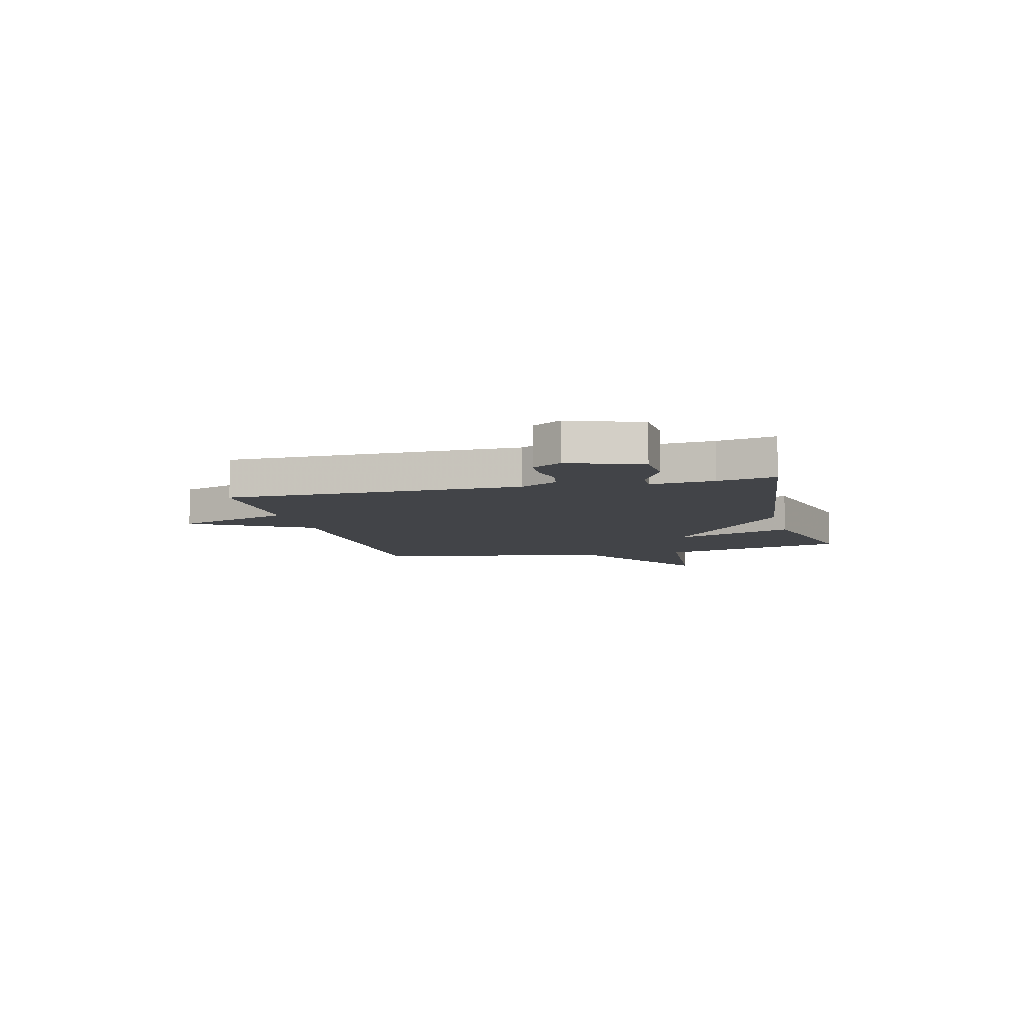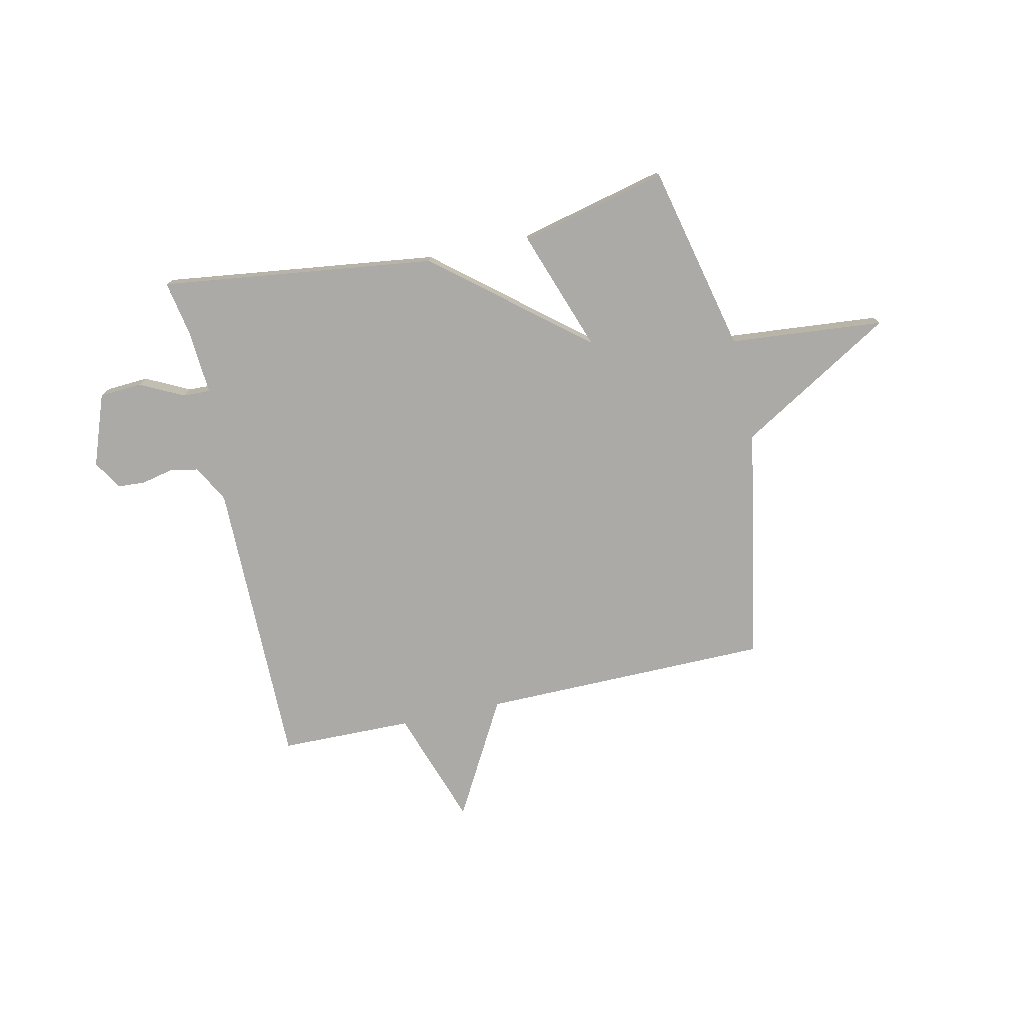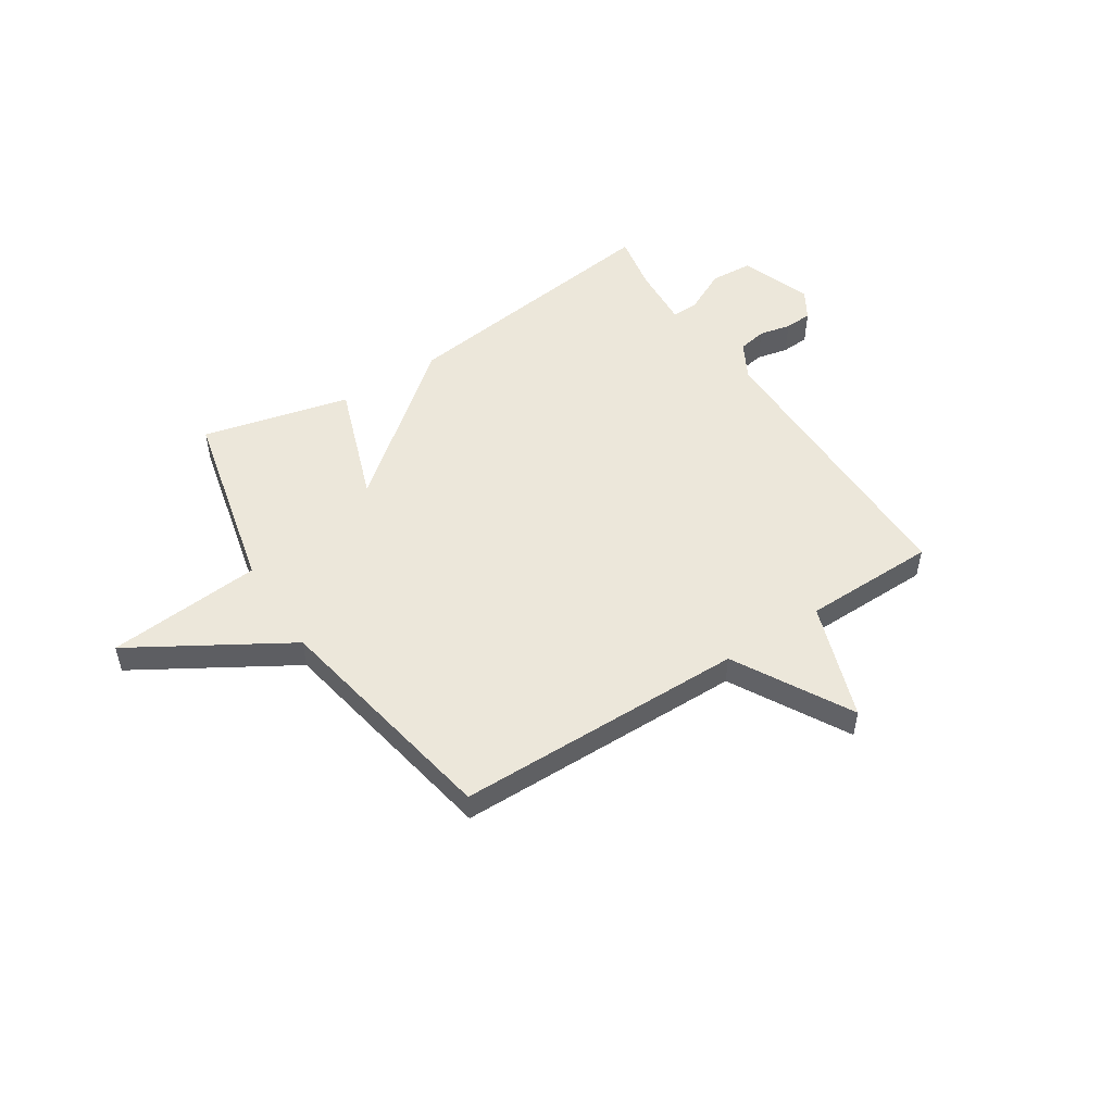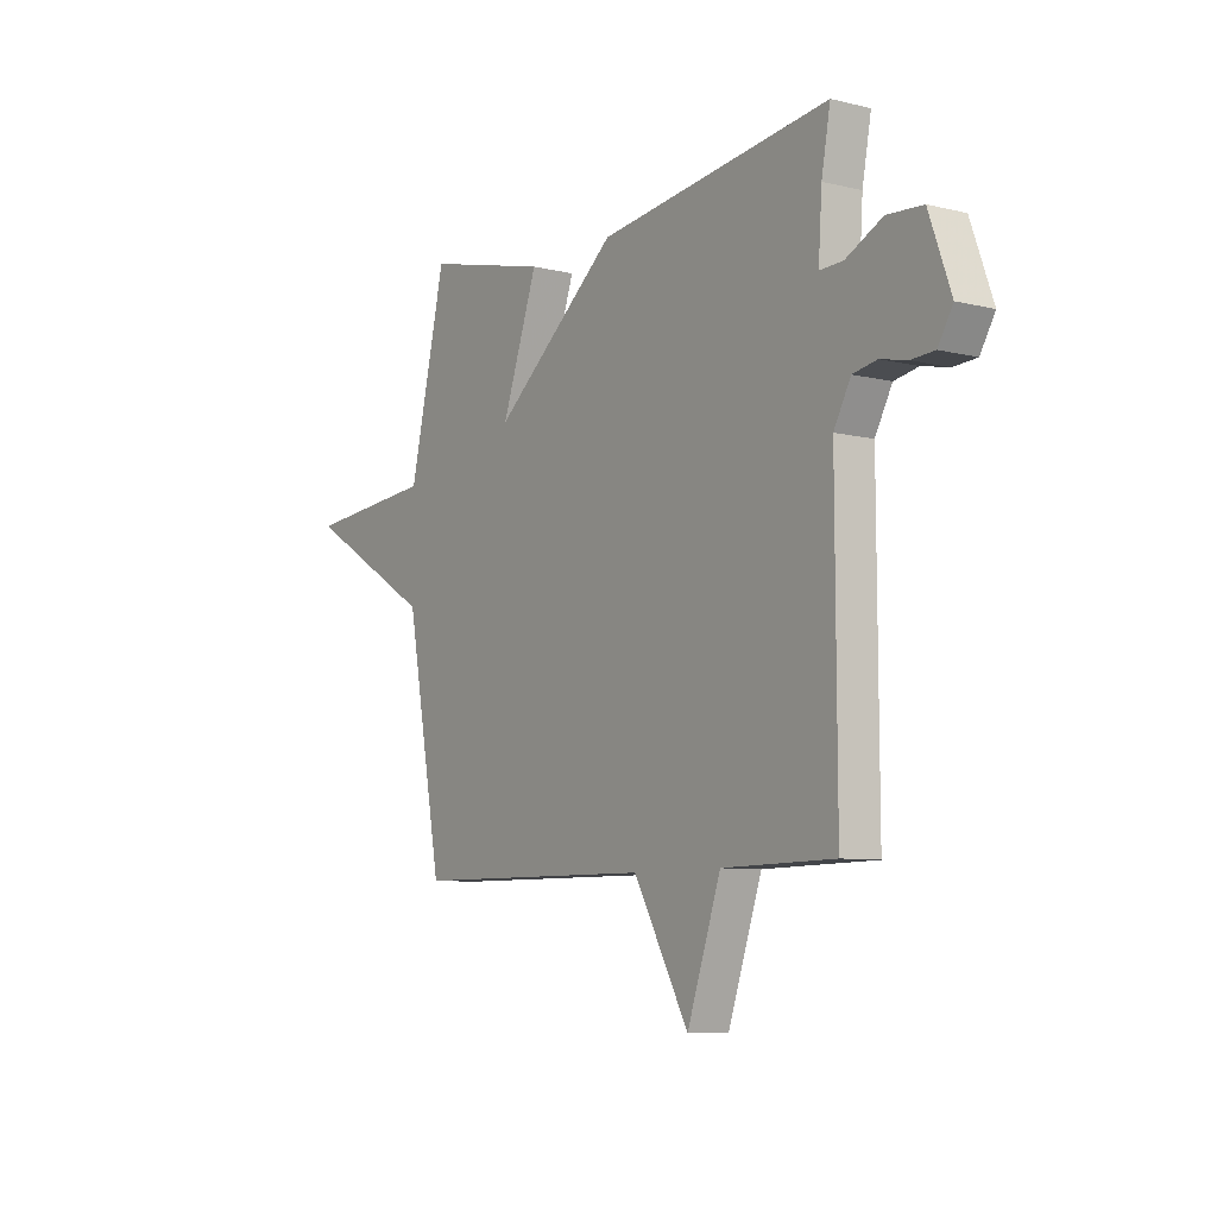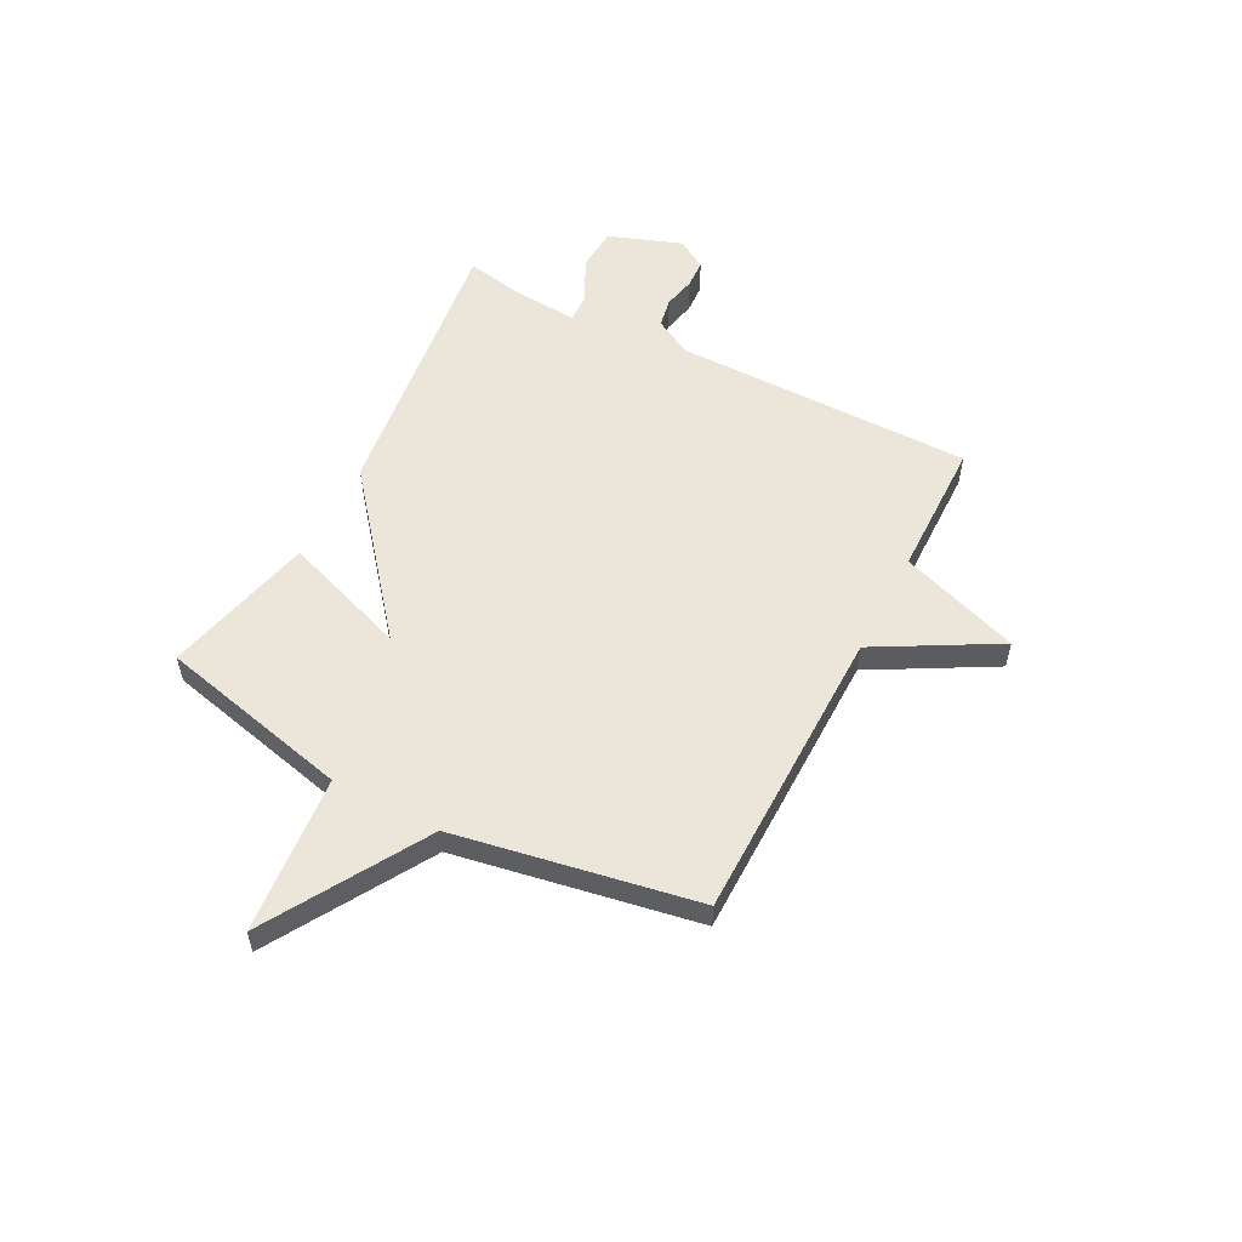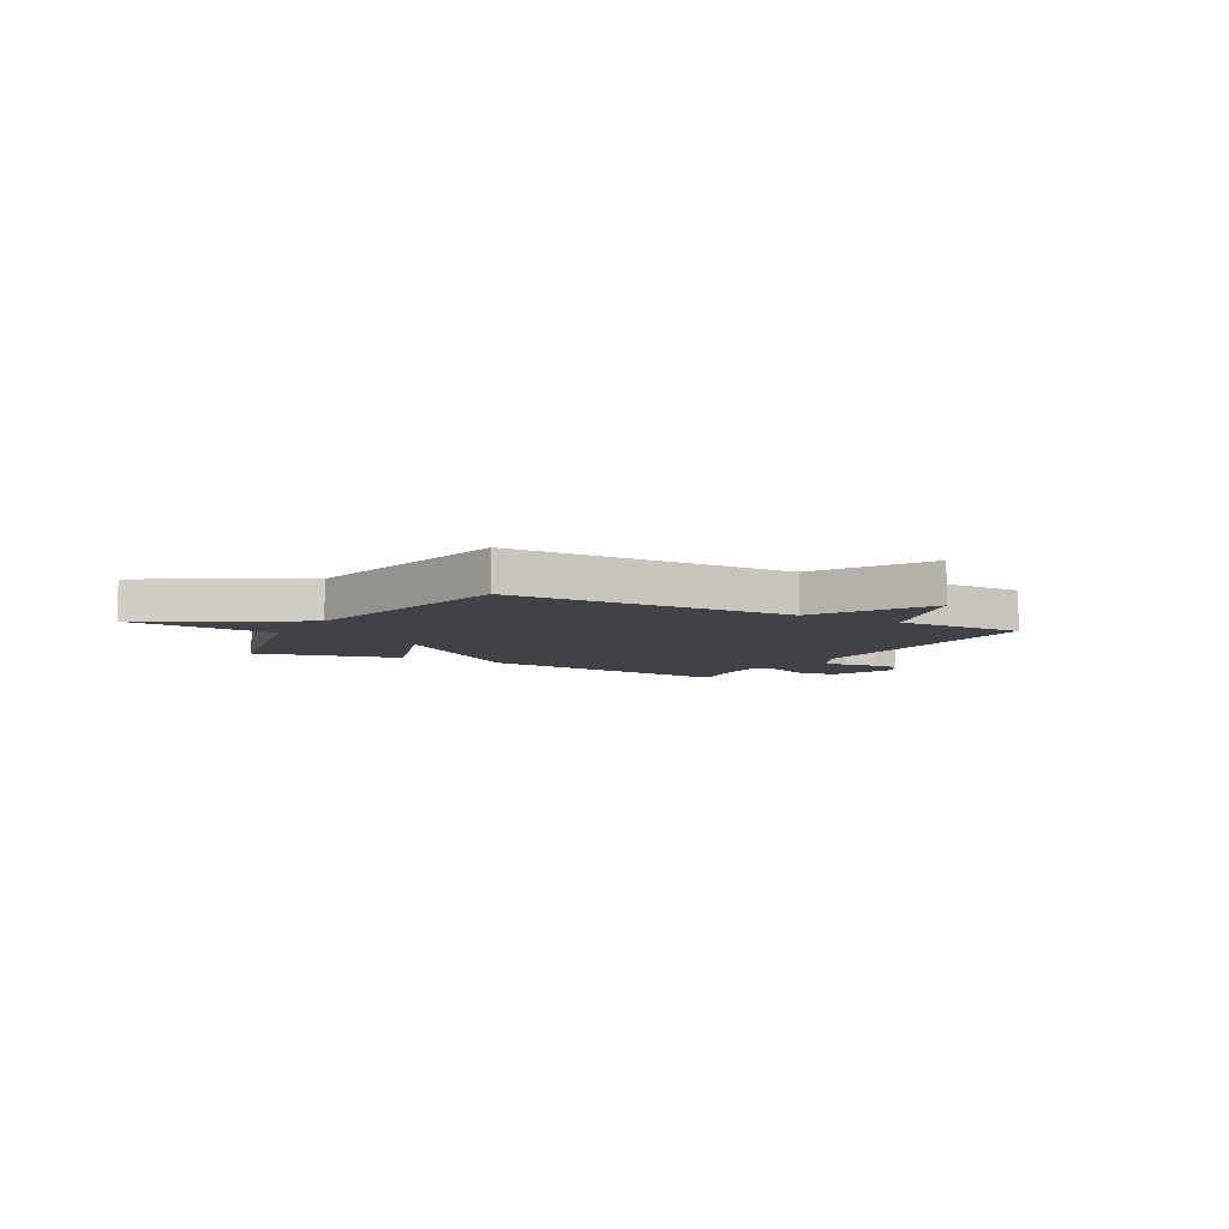
<metadata>
{"format":"obj","ext":"obj","renderer":"f3d","projection":"perspective","resolution":1024,"background":"white","views":[{"elev":-7.7,"azim":-75.6,"up":"+Y"},{"elev":-76.1,"azim":12.4,"up":"+Y"},{"elev":51.2,"azim":147.2,"up":"+Y"},{"elev":-7.8,"azim":-124.4,"up":"+Z"},{"elev":55.6,"azim":117.6,"up":"+Y"},{"elev":-6.8,"azim":150.4,"up":"+Y"}]}
</metadata>
<code>
v -0.5 0.07 -0.5
v -0.498 0.07 0.051
v -0.536 0.07 0.121
v -0.59 0.07 0.131
v -0.65 0.07 0.118
v -0.702 0.07 0.121
v -0.735 0.07 0.176
v -0.686 0.07 0.311
v -0.606 0.07 0.316
v -0.524 0.07 0.275
v -0.472 0.07 0.273
v -0.48 0.07 0.392
v -0.5 0.07 0.5
v 0.021 0.07 0.433
v 0.302 0.07 0.203
v 0.221 0.07 0.433
v 0.5 0.07 0.5
v 0.582 0.07 0.145
v 0.874 0.07 0.119
v 0.582 0.07 -0.055
v 0.5 0.07 -0.5
v -0.048 0.07 -0.504
v -0.172 0.07 -0.725
v -0.248 0.07 -0.504
v -0.5 0 -0.5
v -0.498 0 0.051
v -0.536 0 0.121
v -0.59 0 0.131
v -0.65 0 0.118
v -0.702 0 0.121
v -0.735 0 0.176
v -0.686 0 0.311
v -0.606 0 0.316
v -0.524 0 0.275
v -0.472 0 0.273
v -0.48 0 0.392
v -0.5 0 0.5
v 0.021 0 0.433
v 0.302 0 0.203
v 0.221 0 0.433
v 0.5 0 0.5
v 0.582 0 0.145
v 0.874 0 0.119
v 0.582 0 -0.055
v 0.5 0 -0.5
v -0.048 0 -0.504
v -0.172 0 -0.725
v -0.248 0 -0.504
f 22 23 24
f 24 1 2
f 22 24 2
f 21 22 2
f 20 21 2
f 20 2 3
f 19 20 3
f 18 19 3
f 15 16 17 18
f 15 18 3 4
f 12 13 14 15
f 11 12 15
f 10 11 15 4
f 8 9 10
f 7 8 10
f 6 7 10
f 5 6 10
f 4 5 10
f 48 47 46
f 26 25 48
f 26 48 46
f 26 46 45
f 26 45 44
f 27 26 44
f 27 44 43
f 27 43 42
f 42 41 40 39
f 28 27 42 39
f 39 38 37 36
f 39 36 35
f 28 39 35 34
f 34 33 32
f 34 32 31
f 34 31 30
f 34 30 29
f 34 29 28
f 1 25 26 2
f 2 26 27 3
f 3 27 28 4
f 4 28 29 5
f 5 29 30 6
f 6 30 31 7
f 7 31 32 8
f 8 32 33 9
f 9 33 34 10
f 10 34 35 11
f 11 35 36 12
f 12 36 37 13
f 13 37 38 14
f 14 38 39 15
f 15 39 40 16
f 16 40 41 17
f 17 41 42 18
f 18 42 43 19
f 19 43 44 20
f 20 44 45 21
f 21 45 46 22
f 22 46 47 23
f 23 47 48 24
f 24 48 25 1

</code>
